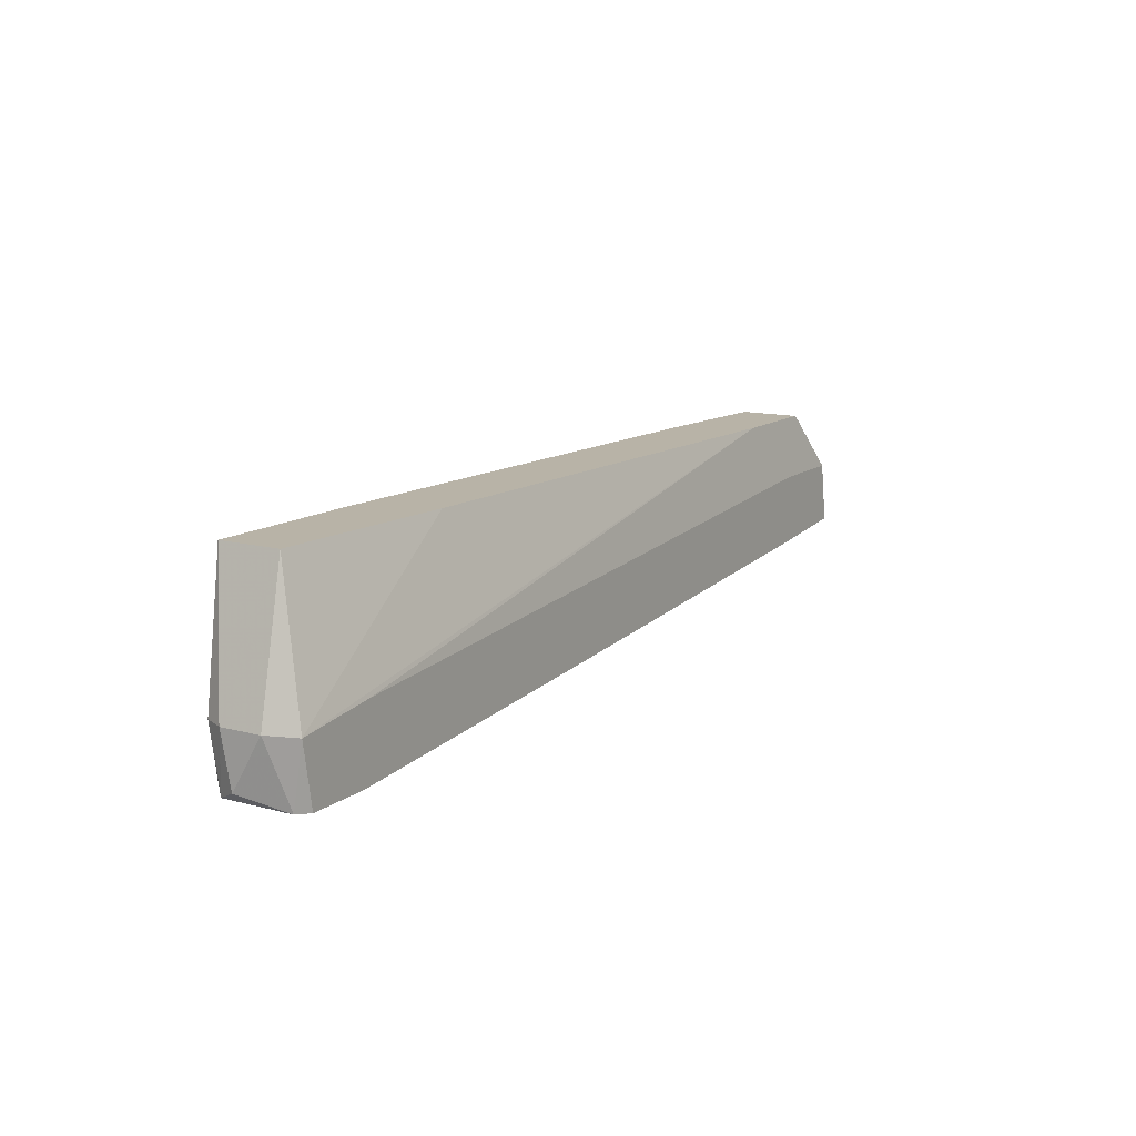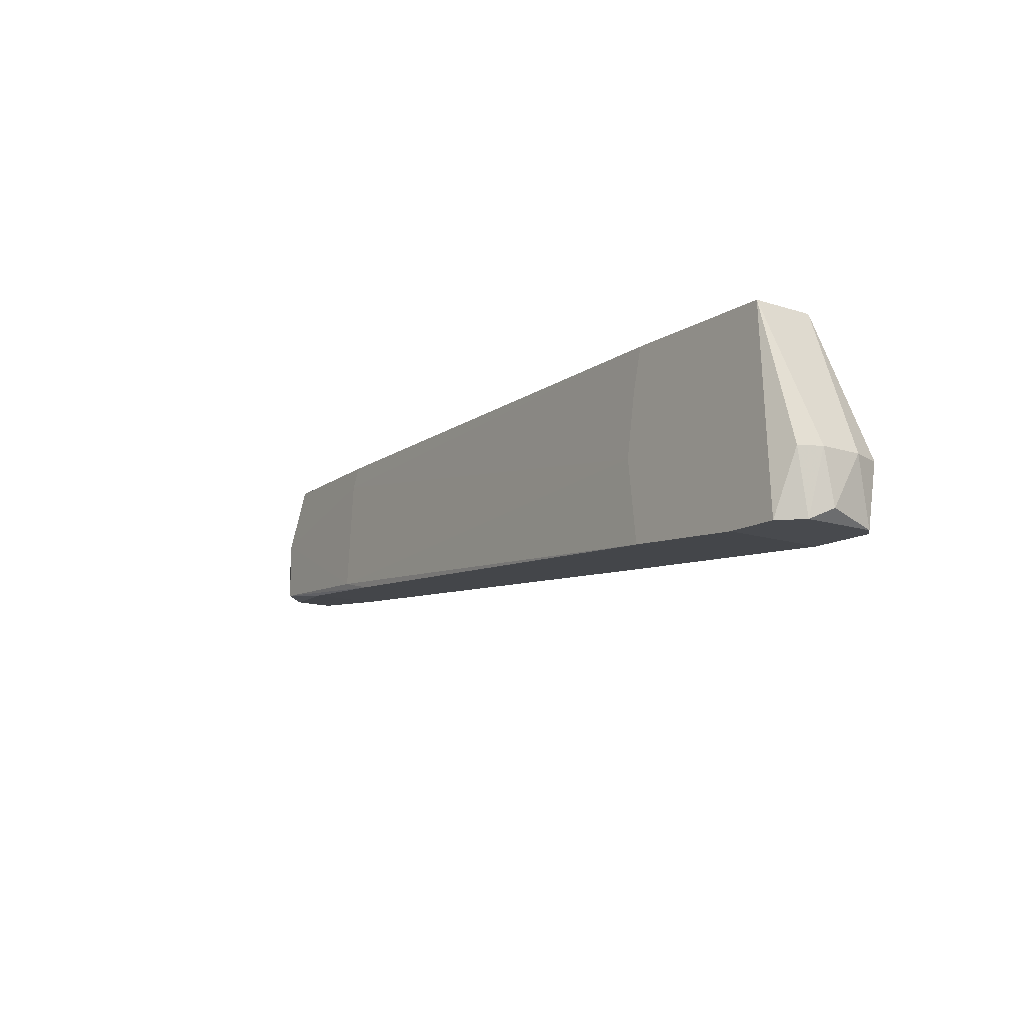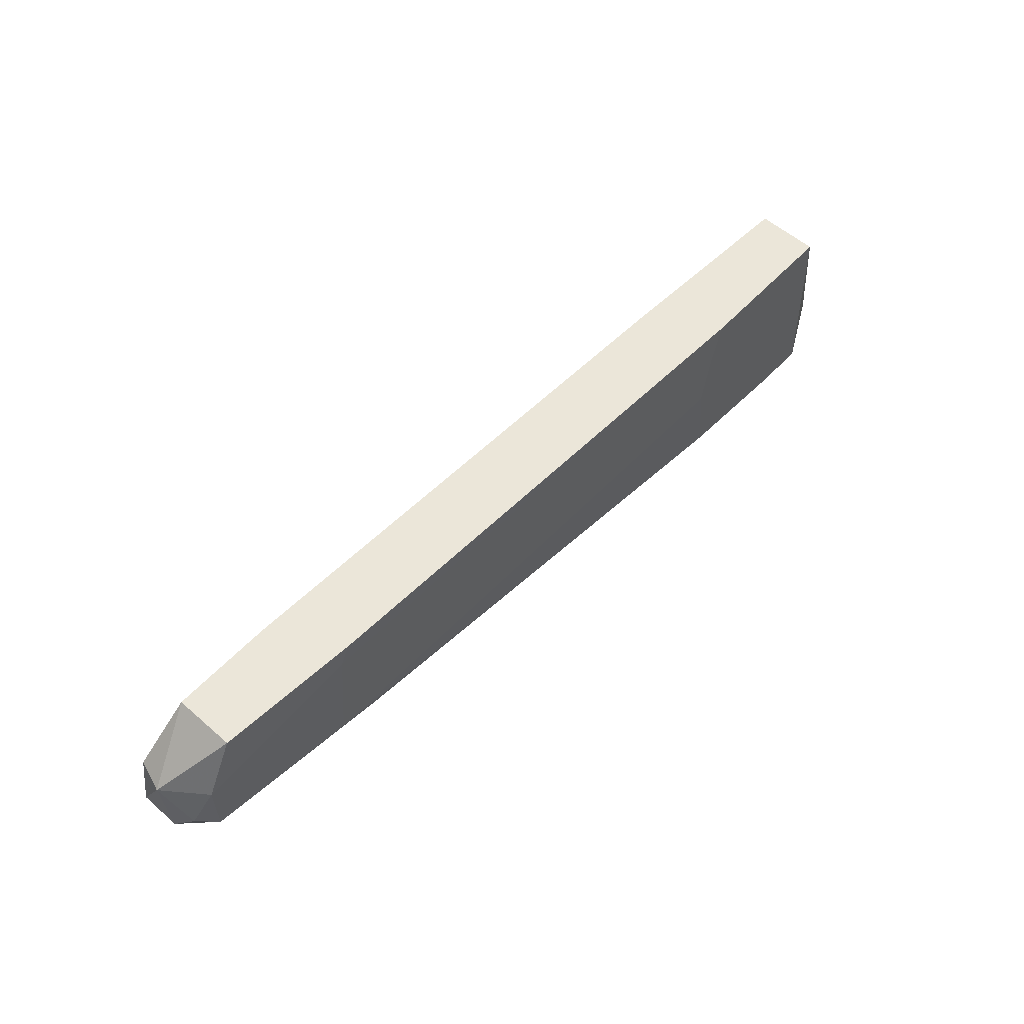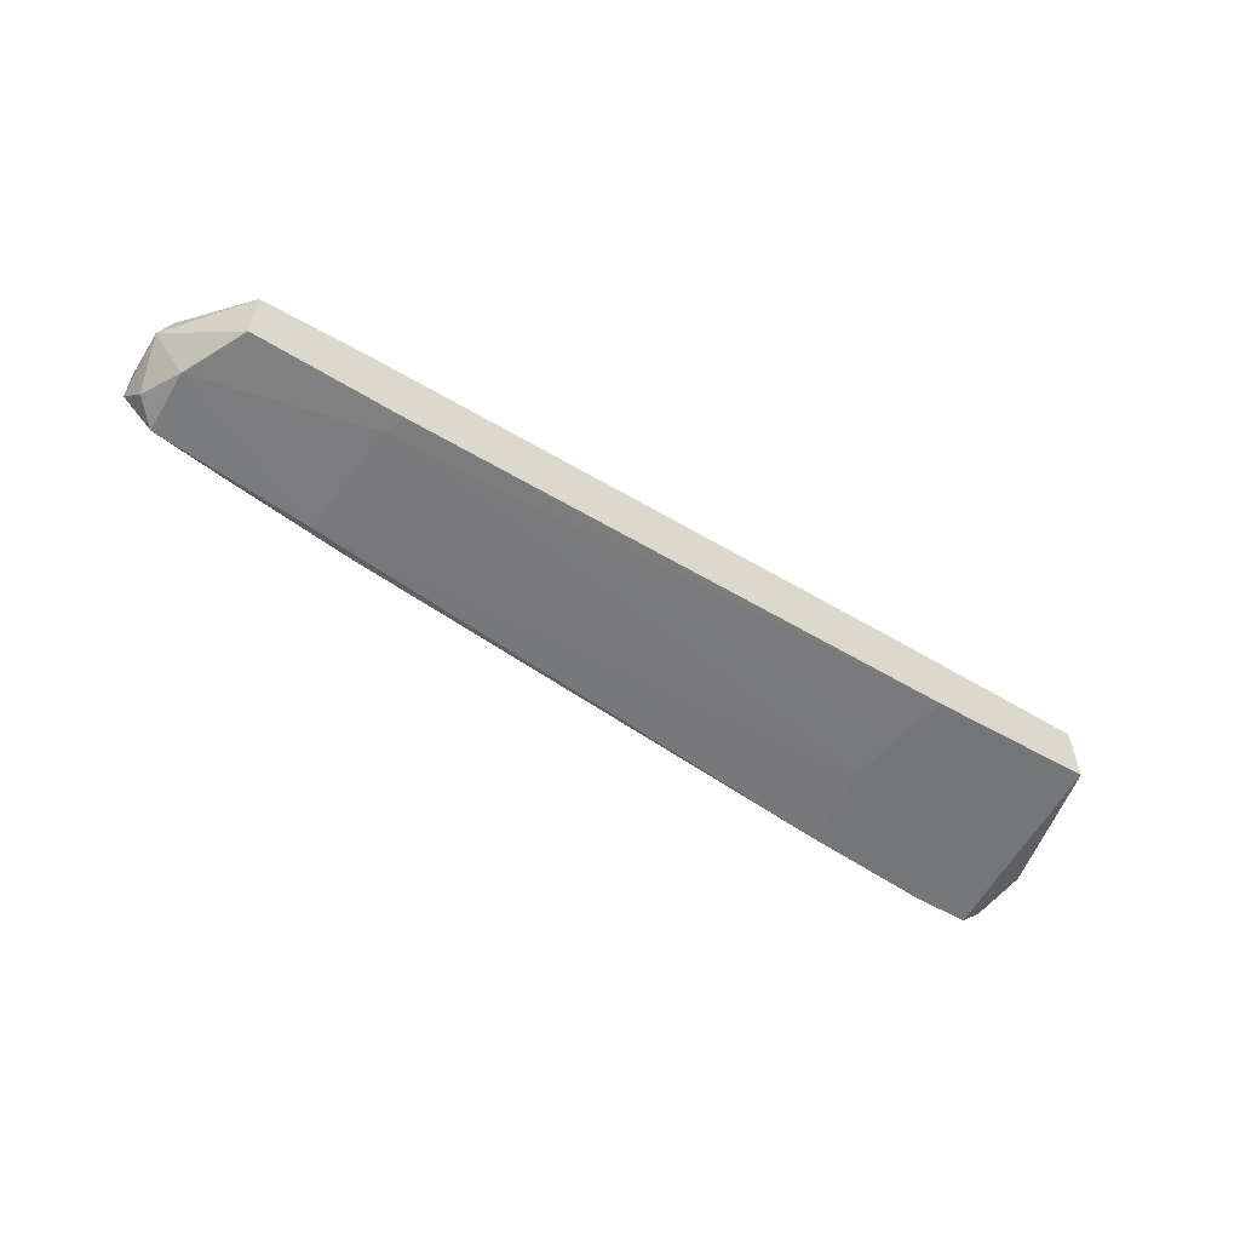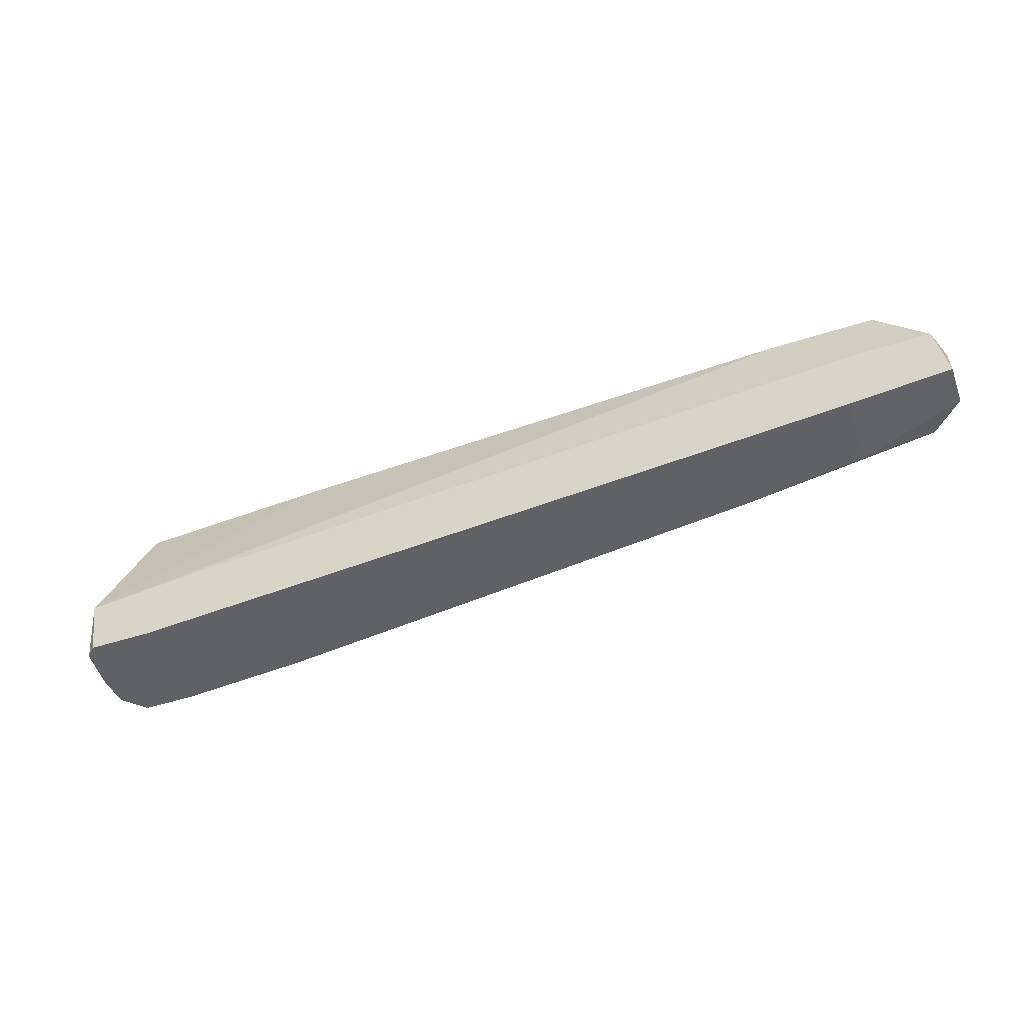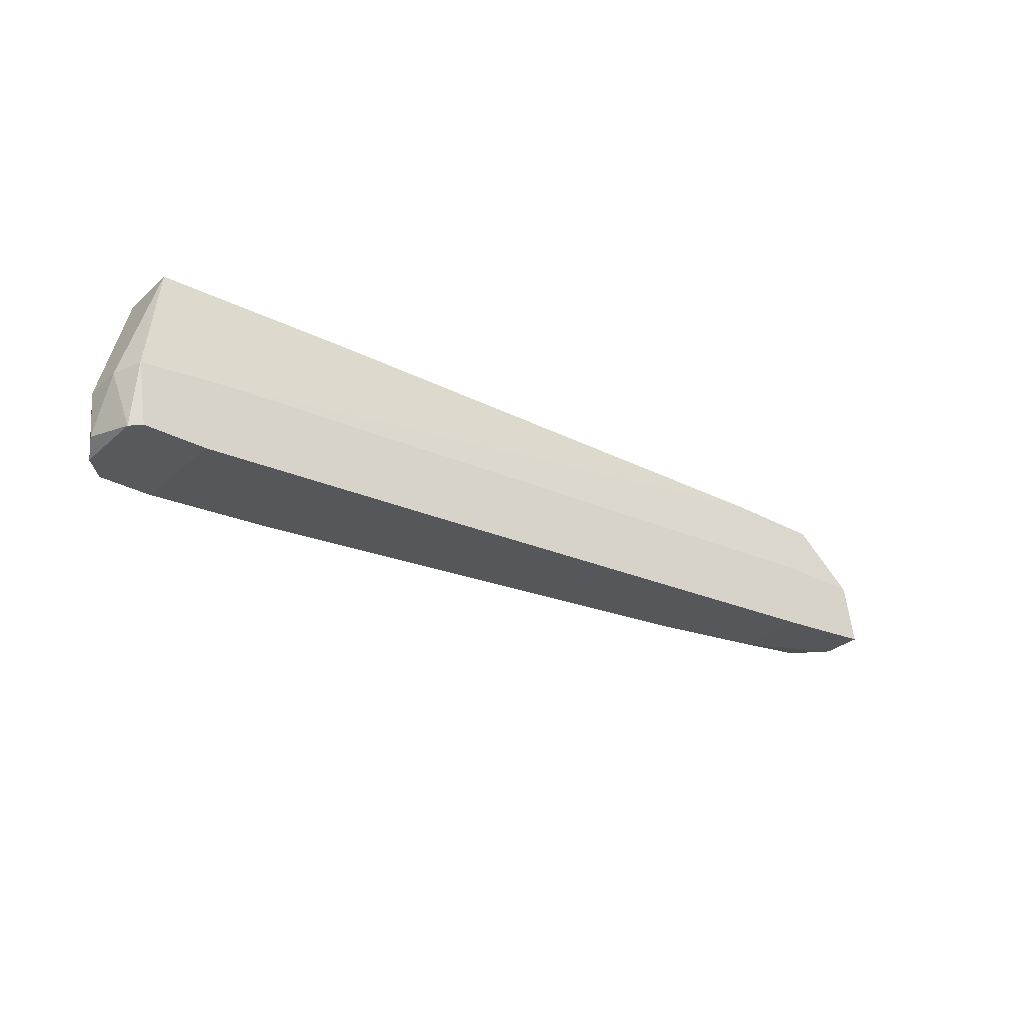
<metadata>
{"format":"obj","ext":"obj","renderer":"f3d","projection":"perspective","resolution":1024,"background":"white","views":[{"elev":12.7,"azim":-58.2,"up":"+Y"},{"elev":-13.3,"azim":-126.0,"up":"+Y"},{"elev":56.6,"azim":132.2,"up":"+Y"},{"elev":-56.8,"azim":149.3,"up":"+Z"},{"elev":-48.3,"azim":19.8,"up":"+Y"},{"elev":-30.2,"azim":-38.4,"up":"+Y"}]}
</metadata>
<code>
v 0.02946 -0.02142 -0.03198
v 0.03493 -0.02005 -0.03198
v 0.04587 -0.02005 -0.03061
v 0.04587 -0.02005 -0.02103
v 0.03219 -0.002251 -0.03198
v -0.03898 -0.002251 -0.03472
v -0.05268 -0.01868 -0.02103
v 0.03767 -0.002251 -0.0224
v -0.0609 -0.02826 -0.03472
v -0.03351 -0.002251 -0.02514
v 0.05547 -0.01868 -0.03061
v 0.05547 -0.01047 -0.03061
v 0.04725 -0.01047 -0.02103
v -0.03625 -0.01594 -0.03472
v -0.06363 -0.02005 -0.03335
v -0.06363 -0.02005 -0.02103
v -0.06363 -0.02826 -0.03198
v -0.06363 -0.02826 -0.0224
v 0.0582 -0.01594 -0.02925
v 0.0582 -0.01047 -0.02103
v -0.05952 -0.002251 -0.03472
v -0.05952 -0.002251 -0.02651
v -0.05405 -0.02826 -0.03472
v -0.05405 -0.02826 -0.02103
v -0.06227 -0.02826 -0.02103
v 0.03356 -0.004991 -0.03198
v 0.05958 -0.01868 -0.02651
v 0.05958 -0.01868 -0.02103
v 0.05958 -0.01047 -0.02514
v -0.03762 -0.02689 -0.03472
v -0.03762 -0.007728 -0.03472
v -0.06501 -0.02689 -0.02925
v -0.06501 -0.02005 -0.03061
v -0.06501 -0.02005 -0.02514
v 0.05136 -0.002251 -0.03061
v 0.05136 -0.002251 -0.0224
v -0.01981 -0.02552 -0.02103
f 13 8 7
f 36 21 22
f 21 36 35
f 20 25 28
f 25 20 16
f 23 21 31
f 21 35 5
f 20 36 8
f 36 22 8
f 21 23 9
f 23 25 9
f 25 23 24
f 28 25 24
f 23 31 30
f 36 20 29
f 35 36 29
f 20 28 29
f 22 21 33
f 22 16 10
f 8 22 10
f 16 8 10
f 31 21 6
f 21 5 6
f 24 23 37
f 28 24 37
f 21 9 15
f 33 21 15
f 16 22 34
f 22 33 34
f 33 32 34
f 11 2 12
f 5 35 12
f 35 29 12
f 19 11 12
f 29 19 12
f 29 28 27
f 3 11 27
f 28 3 27
f 11 19 27
f 19 29 27
f 16 20 13
f 20 8 13
f 3 28 4
f 28 37 4
f 25 16 18
f 9 25 18
f 34 32 18
f 16 34 18
f 2 11 1
f 23 30 1
f 30 2 1
f 11 3 1
f 37 23 1
f 3 4 1
f 4 37 1
f 31 6 26
f 6 5 26
f 12 2 26
f 5 12 26
f 30 31 14
f 2 30 14
f 31 26 14
f 26 2 14
f 32 33 17
f 15 9 17
f 33 15 17
f 18 32 17
f 9 18 17
f 8 16 7
f 16 13 7

</code>
